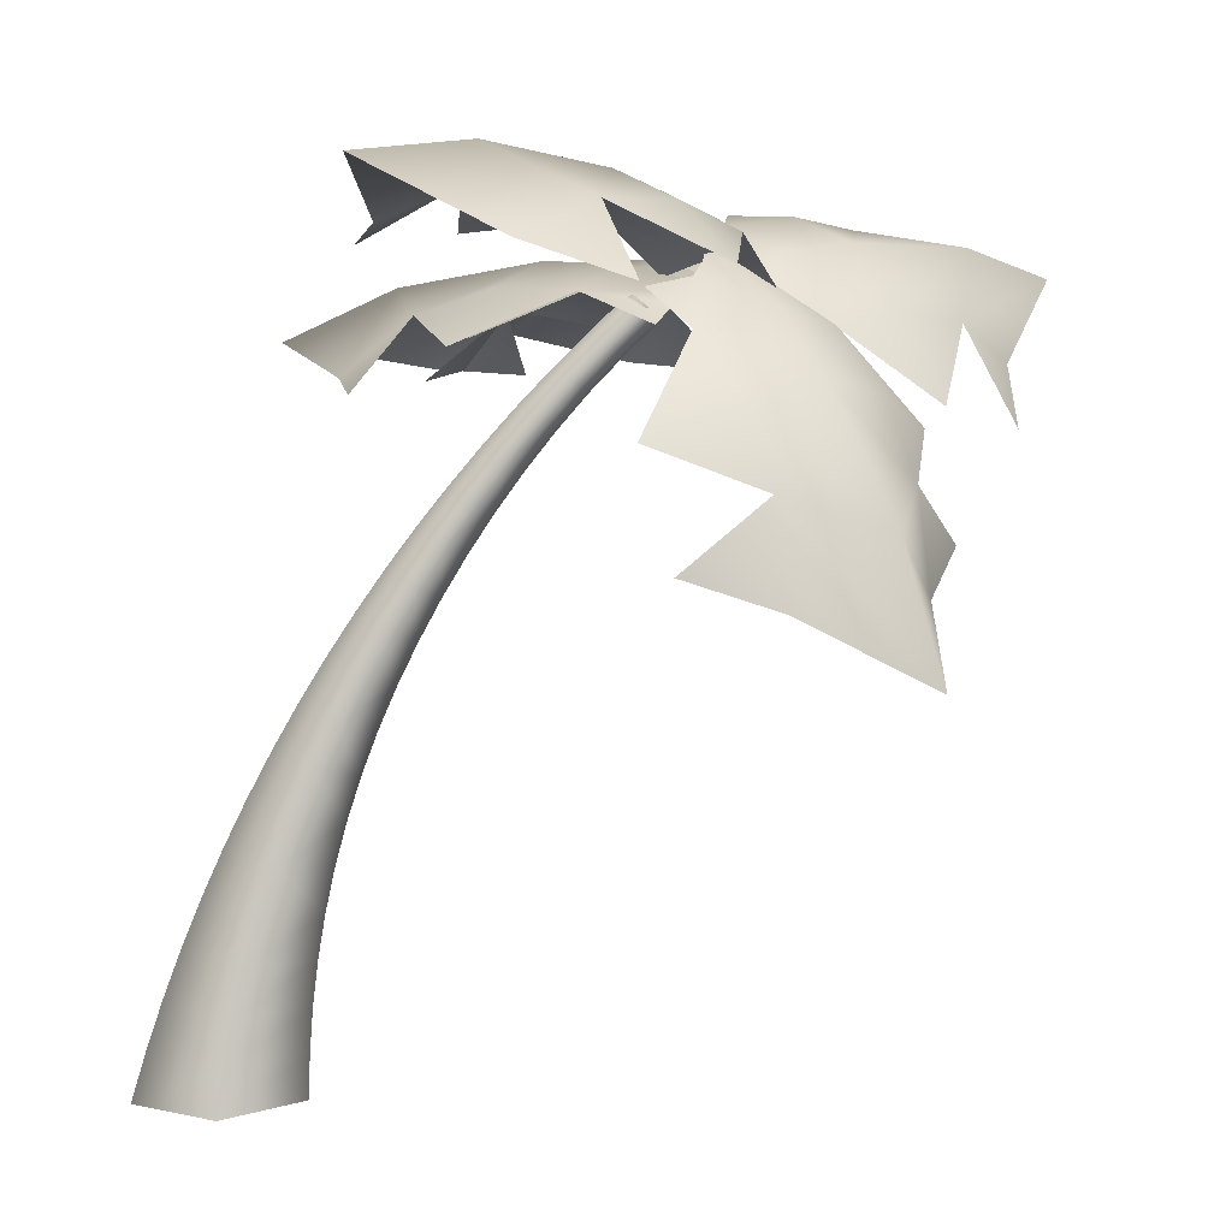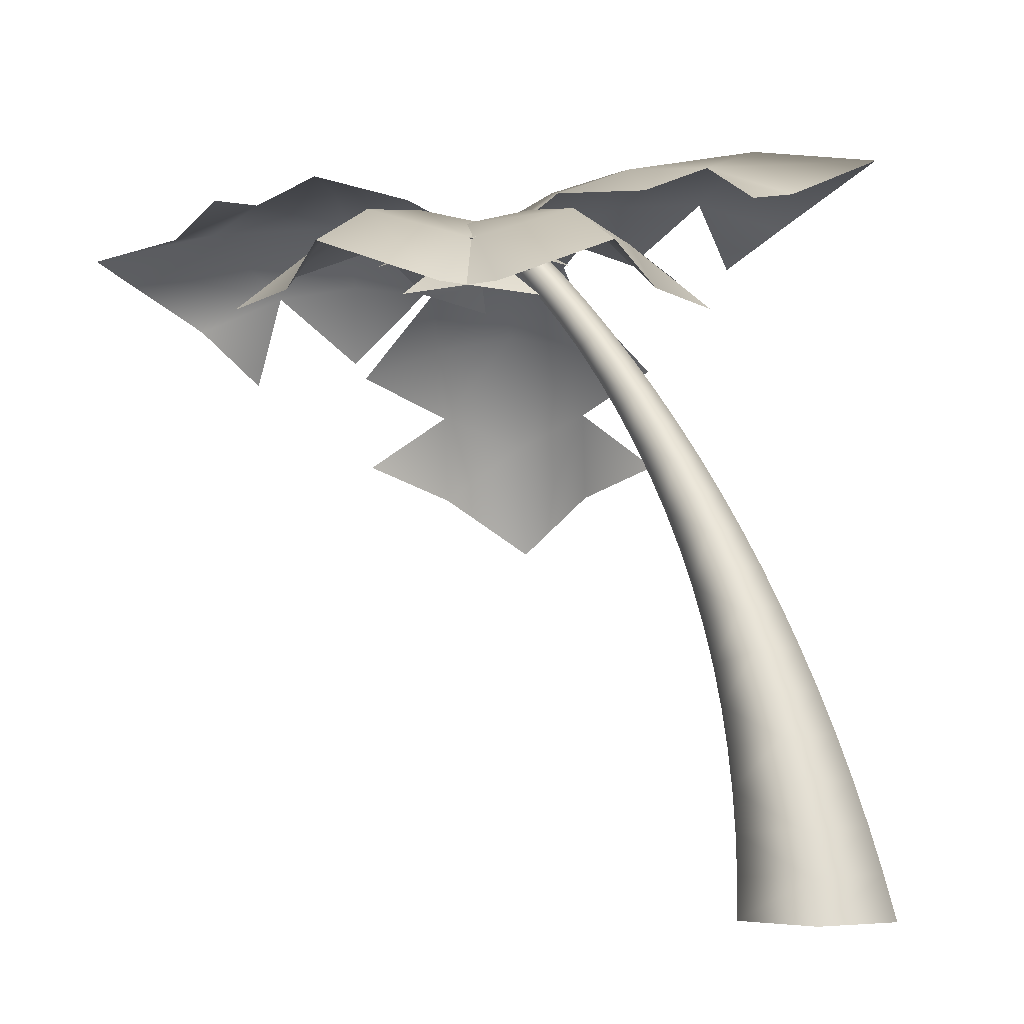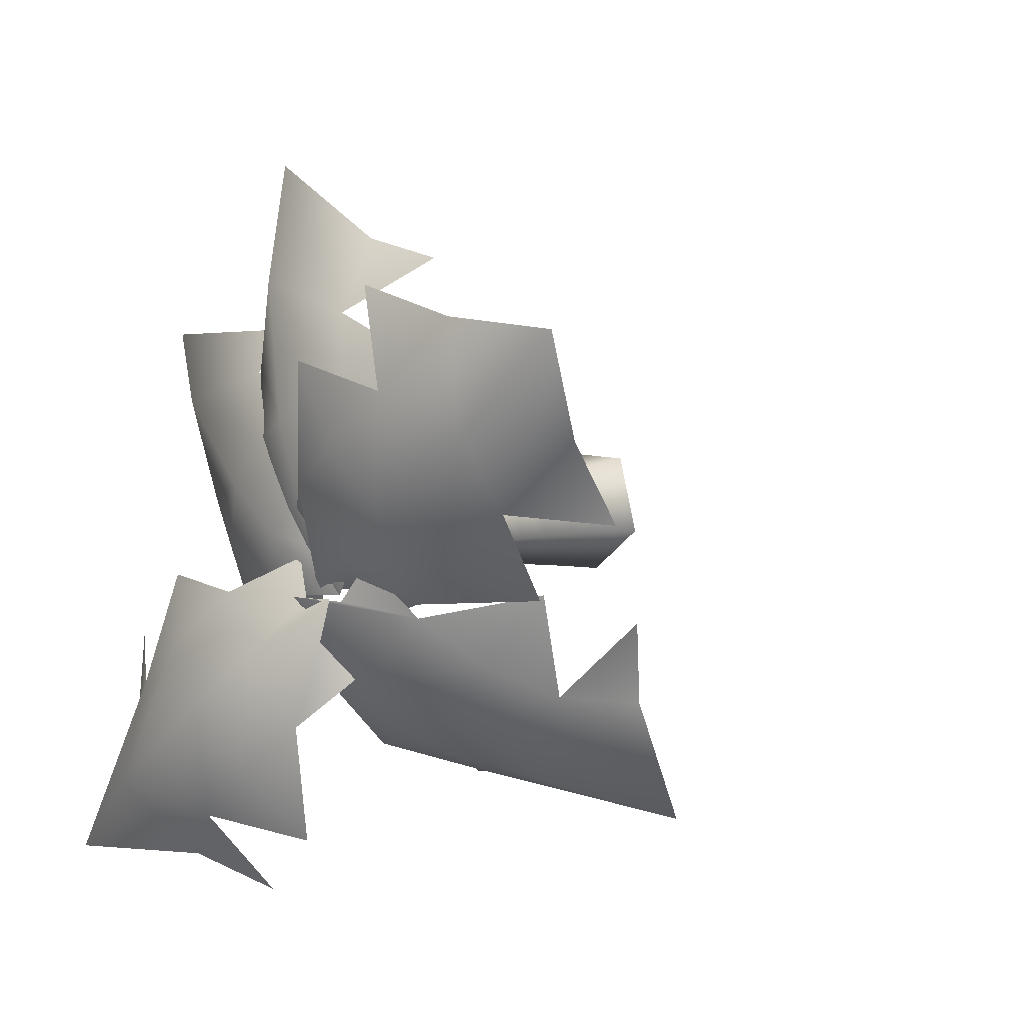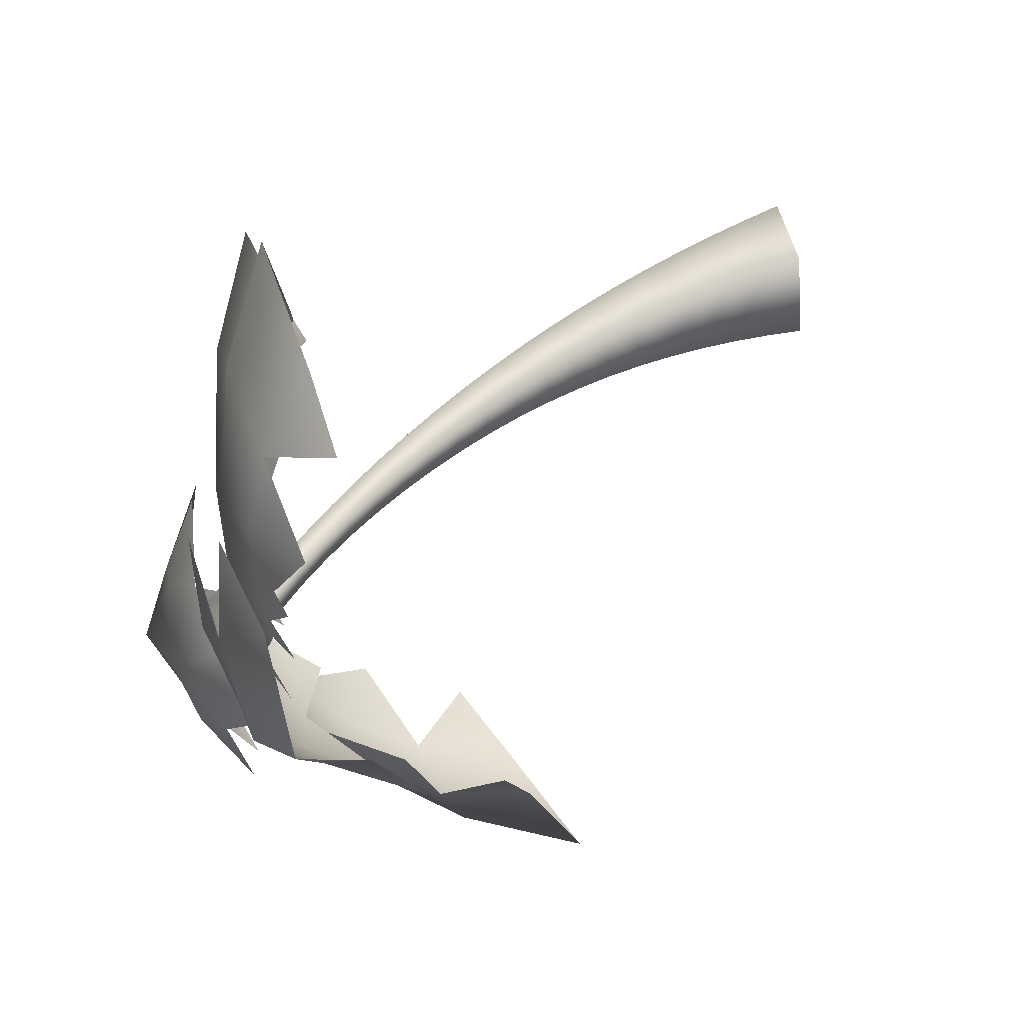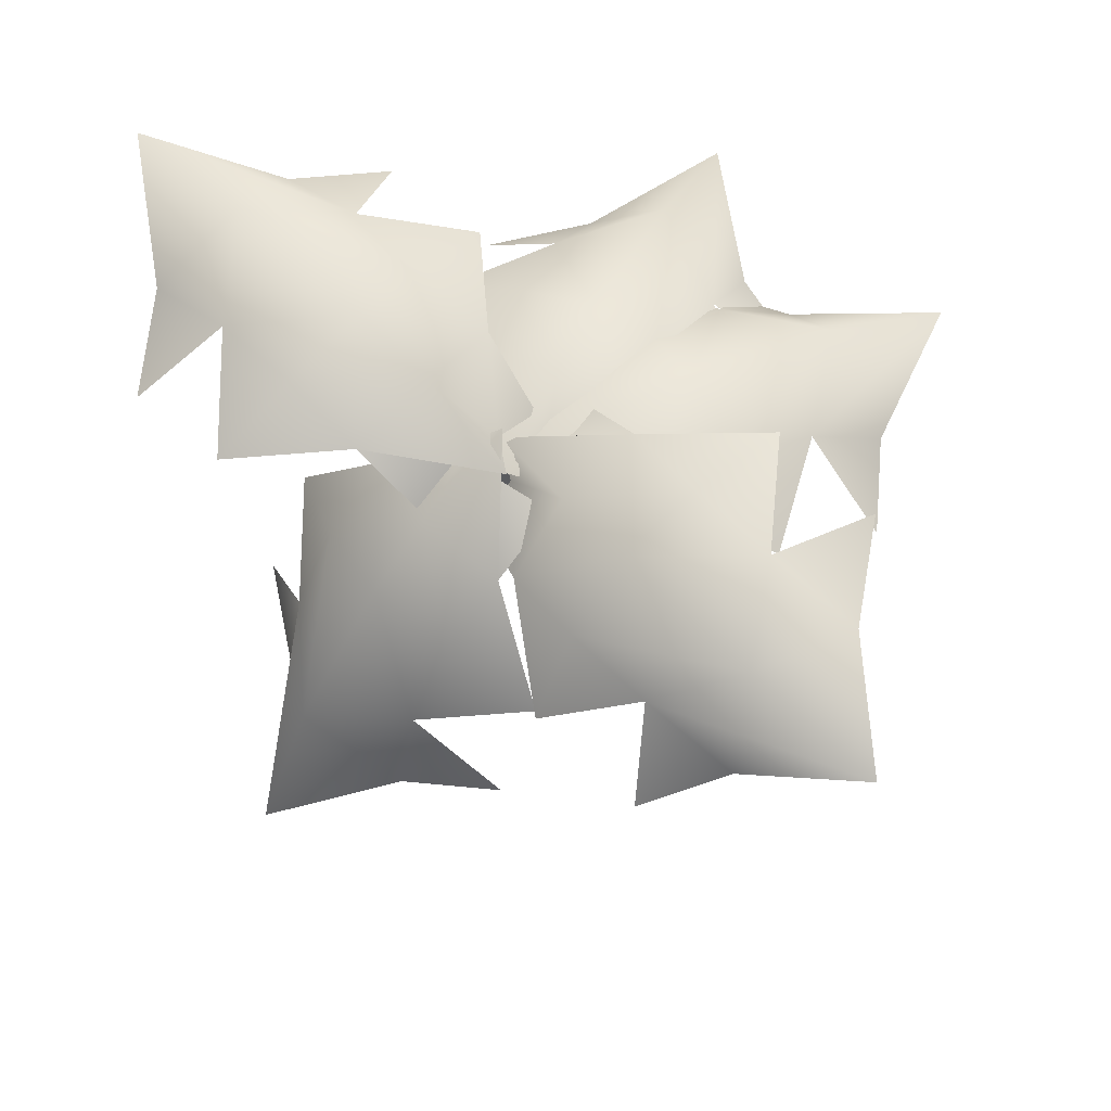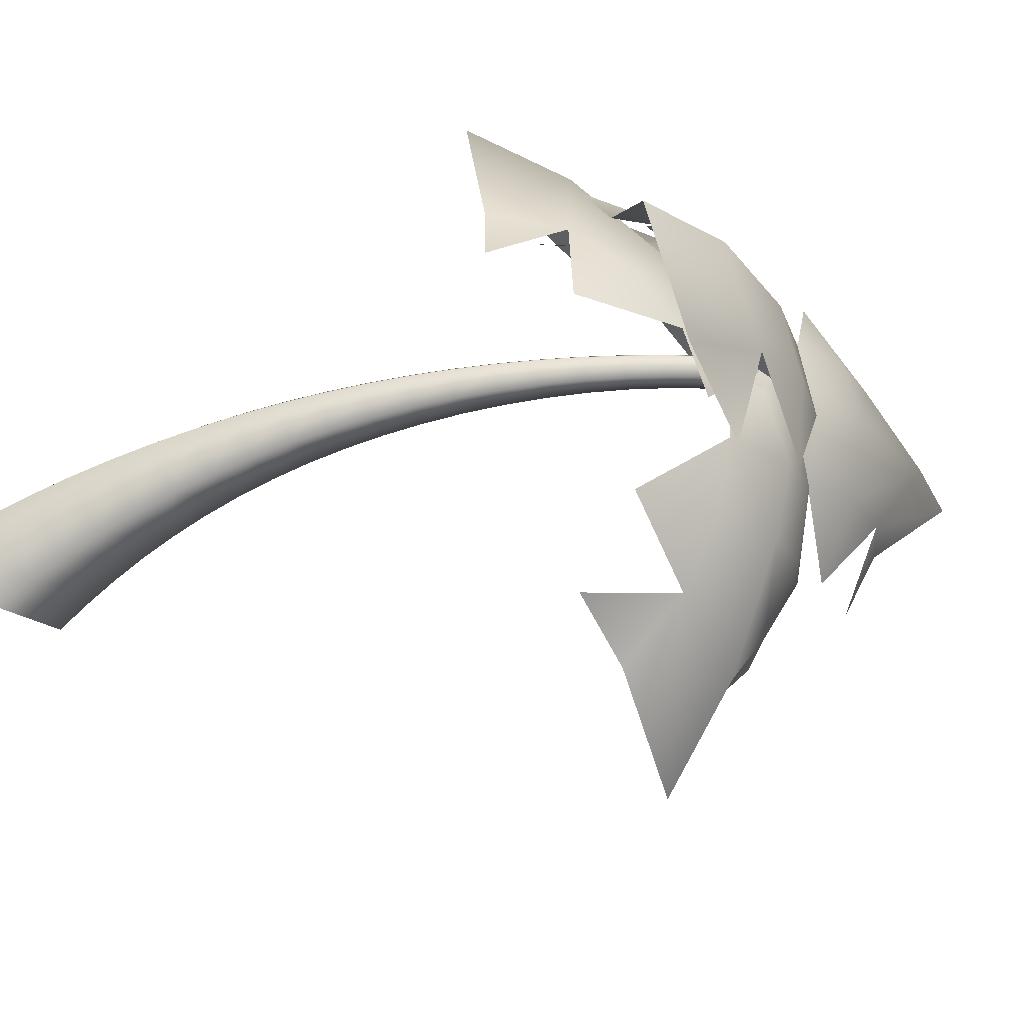
<metadata>
{"format":"obj","ext":"obj","renderer":"f3d","projection":"perspective","resolution":1024,"background":"white","views":[{"elev":7.8,"azim":175.9,"up":"+Y"},{"elev":-4.0,"azim":41.8,"up":"+Y"},{"elev":6.6,"azim":-127.9,"up":"+Z"},{"elev":49.4,"azim":-102.1,"up":"+Z"},{"elev":57.5,"azim":-95.8,"up":"+Y"},{"elev":-67.1,"azim":135.7,"up":"+Z"}]}
</metadata>
<code>
g default
v -4.071 9.814 0.7609
v -1.8 10.87 2.634
v -0.81 9.141 6.855
v 3.411 9.969 5.865
v 2.588 7.499 8.962
v -2.99 10.47 -0.681
v 0.8054 10.91 4.249
v 5.933 7.828 7.426
v -3.496 10.85 -2.025
v -0.1845 11.73 0.02858
v 2.421 11.7 1.644
v 7.173 10.75 4.591
v 11.2 8.785 7.087
v -1.768 10.47 -1.983
v 1.431 10.87 -2.577
v 4.036 10.91 -0.9614
v 6.642 9.969 0.654
v 9.162 7.828 2.219
v -1.003 9.814 -3.621
v 5.652 9.141 -3.567
v 8.788 7.499 -1.622
v 13.22 -15.53 -5.078
v -0.8192 10.36 -2.73
v 8.441 -1.413 -3.329
v 11.72 -9.062 -4.164
v 11.45 -15.53 0.4495
v 10.49 -9.251 -0.2891
v 11.1 -12.37 0.06051
v 12.59 -12.27 -4.597
v 11.3 -13.95 0.2504
v 12.93 -13.9 -4.832
v 10.32 -15.53 -2.964
v 10.26 -13.98 -2.889
v 10.15 -12.44 -2.817
v 10.83 -10.81 -0.1195
v 12.18 -10.66 -4.374
v 9.964 -10.9 -2.749
v 9.71 -9.373 -2.684
v 15.01 -15.53 0.4293
v 14.1 -12.17 0.04084
v 14.59 -13.84 0.2303
v 16.11 -15.53 -2.976
v 15.6 -13.81 -2.899
v 15.02 -12.11 -2.825
v 12.96 -8.869 -0.307
v 13.56 -10.51 -0.1385
v 14.39 -10.42 -2.756
v 13.71 -8.751 -2.69
v 10.59 -5.927 -3.787
v 9.606 -6.186 -0.5953
v 11.18 -7.483 -3.969
v 10.08 -7.711 -0.4478
v 9.382 -7.857 -2.624
v 8.978 -6.352 -2.568
v 11.58 -5.664 -0.6102
v 12.3 -7.252 -0.4644
v 12.98 -7.112 -2.629
v 12.19 -5.504 -2.573
v 7.749 -1.721 -0.968
v 9.932 -4.395 -3.62
v 9.057 -4.679 -0.7311
v 8.498 -4.861 -2.516
v 9.215 -2.89 -3.467
v 8.437 -3.19 -0.8554
v 7.94 -3.382 -2.469
v 7.307 -1.917 -2.426
v 10.82 -4.107 -0.7441
v 11.36 -3.931 -2.521
v 9.144 -1.1 -0.9761
v 10.01 -2.585 -0.8661
v 10.49 -2.399 -2.474
v 9.574 -0.9091 -2.431
v 4.809 4.188 -2.919
v 4.361 3.911 -1.304
v 6.727 1.451 -3.096
v 6.175 1.151 -1.159
v 7.61 0.03389 -3.206
v 6.993 -0.2729 -1.069
v 6.6 -0.4683 -2.387
v 5.823 0.9604 -2.353
v 5.793 2.836 -3.001
v 5.296 2.547 -1.237
v 4.981 2.363 -2.322
v 4.076 3.735 -2.297
v 7.291 1.758 -1.161
v 8.239 0.3468 -1.074
v 8.623 0.5383 -2.394
v 7.636 1.946 -2.36
v 5.27 4.473 -1.302
v 6.301 3.133 -1.237
v 6.612 3.316 -2.331
v 5.552 4.65 -2.306
v 2.699 6.783 -2.799
v 2.324 6.526 -1.402
v 3.778 5.504 -2.852
v 3.37 5.238 -1.359
v 3.111 5.071 -2.276
v 2.087 6.363 -2.26
v 3.084 7.05 -1.399
v 4.198 5.779 -1.356
v 4.455 5.949 -2.285
v 3.321 7.214 -2.269
v -1.126 10.09 -1.453
v 1.573 8.022 -2.76
v 1.226 7.768 -1.432
v 1.006 7.607 -2.248
v 0.4003 9.216 -2.737
v 0.07616 8.959 -1.449
v -0.1299 8.795 -2.242
v -1.321 9.919 -2.242
v 1.929 8.284 -1.43
v 2.148 8.445 -2.256
v -0.5078 10.64 -1.457
v 0.7321 9.481 -1.45
v 0.9355 9.643 -2.248
v -0.3177 10.81 -2.245
v -5.587 9.814 -0.09643
v -4.833 10.87 2.75
v -6.488 9.141 6.756
v -2.481 9.969 8.412
v -4.954 7.499 10.45
v -3.868 10.47 -0.6378
v -3.657 10.91 5.581
v -1.341 7.828 11.15
v -3.496 10.85 -2.025
v -2.001 11.73 1.574
v -0.8256 11.7 4.405
v 1.319 10.75 9.569
v 3.136 8.785 13.94
v -2.116 10.47 -0.9842
v 0.8296 10.87 0.3978
v 2.005 10.91 3.229
v 3.181 9.969 6.06
v 4.317 7.828 8.801
v -0.5396 9.814 -1.869
v 4.837 9.141 2.053
v 6.252 7.499 5.461
v -4.052 8.727 -2.869
v -6.901 9.745 -2.071
v -10.7 7.048 -1.74
v -11.85 9.616 1.659
v -13.71 6.058 1.19
v -3.393 10.2 -1.839
v -9.471 10.11 -0.4393
v -13.91 8.091 4.271
v -2.068 10.85 -2.025
v -5.496 12.01 -0.3364
v -8.053 12.32 1.325
v -12.54 12.09 4.79
v -16.11 10.9 8.271
v -2.789 11.12 -0.4288
v -3.756 12.81 2.205
v -6.326 13.17 3.837
v -8.702 12.68 5.936
v -10.76 11.16 8.544
v -1.562 11.43 1.017
v -4.406 13.18 6.813
v -7.168 12.16 9.577
v -0.6329 11.04 -3.578
v -1.948 9.803 -6.135
v -0.01946 6.475 -8.78
v -4.124 4.936 -9.294
v -1.012 2.535 -10.25
v -2.427 11.38 -2.996
v -3.236 7.729 -7.989
v -4.489 1.342 -9.874
v -2.825 12.43 -2.025
v -4.793 10.39 -4.834
v -6.055 8.268 -6.653
v -7.986 3.732 -9.459
v -9.154 -0.9491 -11.2
v -3.999 11.12 -2.193
v -6.946 9.733 -2.584
v -8.234 7.659 -4.438
v -9.121 4.866 -5.743
v -9.483 1.272 -6.326
v -5.111 10.77 -0.6633
v -10.01 6.335 -1.678
v -10.88 2.607 -2.969
v -1.455 11.23 -0.7834
v 0.5822 13.16 -2.167
v 5.221 12.66 -2.056
v 5.178 14.2 -6.192
v 8.507 12.34 -4.846
v -2.686 11.79 -2.143
v 2.745 14.15 -4.102
v 7.867 13.09 -8.408
v -4.168 11.75 -2.025
v -1.643 13.78 -4.356
v 0.5374 14.71 -6.301
v 4.766 15.53 -9.993
v 8.663 15.13 -13.3
v -3.574 11.79 -3.692
v -3.4 12.78 -6.813
v -1.237 13.77 -8.748
v 1.196 13.82 -10.84
v 3.888 12.71 -13.05
v -4.712 10.99 -5.02
v -2.743 11.89 -11.35
v 0.3244 11.48 -13.94
g Palmtree
f 1 2 6
f 2 3 7
f 3 4 7
f 4 5 8
f 6 2 10 9
f 2 7 11 10
f 7 4 12 11
f 4 8 13 12
f 9 10 15 14
f 10 11 16 15
f 11 12 17 16
f 12 13 18 17
f 14 15 19
f 15 16 20
f 16 17 20
f 17 18 21
f 107 23 116 115
f 63 24 72 71
f 36 25 48 47
f 35 27 38 37
f 30 28 34 33
f 32 26 30 33
f 22 32 33 31
f 34 29 31 33
f 28 35 37 34
f 37 36 29 34
f 38 25 36 37
f 31 29 44 43
f 41 40 28 30
f 26 39 41 30
f 42 22 31 43
f 39 42 43 41
f 44 40 41 43
f 45 27 35 46
f 35 28 40 46
f 29 36 47 44
f 47 46 40 44
f 48 45 46 47
f 51 49 58 57
f 50 54 53 52
f 38 27 52 53
f 51 25 38 53
f 54 49 51 53
f 55 50 52 56
f 52 27 45 56
f 25 51 57 48
f 57 56 45 48
f 58 55 56 57
f 59 66 65 64
f 54 50 61 62
f 60 49 54 62
f 62 61 64 65
f 63 60 62 65
f 66 24 63 65
f 49 60 68 58
f 67 61 50 55
f 68 67 55 58
f 69 59 64 70
f 64 61 67 70
f 60 63 71 68
f 71 70 67 68
f 72 69 70 71
f 81 73 92 91
f 74 84 83 82
f 79 78 76 80
f 66 59 78 79
f 77 24 66 79
f 75 77 79 80
f 80 76 82 83
f 81 75 80 83
f 84 73 81 83
f 77 75 88 87
f 85 76 78 86
f 78 59 69 86
f 24 77 87 72
f 87 86 69 72
f 88 85 86 87
f 89 74 82 90
f 82 76 85 90
f 75 81 91 88
f 91 90 85 88
f 92 89 90 91
f 95 93 102 101
f 94 98 97 96
f 84 74 96 97
f 95 73 84 97
f 98 93 95 97
f 99 94 96 100
f 96 74 89 100
f 73 95 101 92
f 101 100 89 92
f 102 99 100 101
f 103 110 109 108
f 98 94 105 106
f 104 93 98 106
f 106 105 108 109
f 107 104 106 109
f 110 23 107 109
f 93 104 112 102
f 111 105 94 99
f 112 111 99 102
f 113 103 108 114
f 108 105 111 114
f 104 107 115 112
f 115 114 111 112
f 116 113 114 115
f 117 118 122
f 118 119 123
f 119 120 123
f 120 121 124
f 122 118 126 125
f 118 123 127 126
f 123 120 128 127
f 120 124 129 128
f 125 126 131 130
f 126 127 132 131
f 127 128 133 132
f 128 129 134 133
f 130 131 135
f 131 132 136
f 132 133 136
f 133 134 137
f 138 139 143
f 139 140 144
f 140 141 144
f 141 142 145
f 143 139 147 146
f 139 144 148 147
f 144 141 149 148
f 141 145 150 149
f 146 147 152 151
f 147 148 153 152
f 148 149 154 153
f 149 150 155 154
f 151 152 156
f 152 153 157
f 153 154 157
f 154 155 158
f 159 160 164
f 160 161 165
f 161 162 165
f 162 163 166
f 164 160 168 167
f 160 165 169 168
f 165 162 170 169
f 162 166 171 170
f 167 168 173 172
f 168 169 174 173
f 169 170 175 174
f 170 171 176 175
f 172 173 177
f 173 174 178
f 174 175 178
f 175 176 179
f 180 181 185
f 181 182 186
f 182 183 186
f 183 184 187
f 185 181 189 188
f 181 186 190 189
f 186 183 191 190
f 183 187 192 191
f 188 189 194 193
f 189 190 195 194
f 190 191 196 195
f 191 192 197 196
f 193 194 198
f 194 195 199
f 195 196 199
f 196 197 200

</code>
